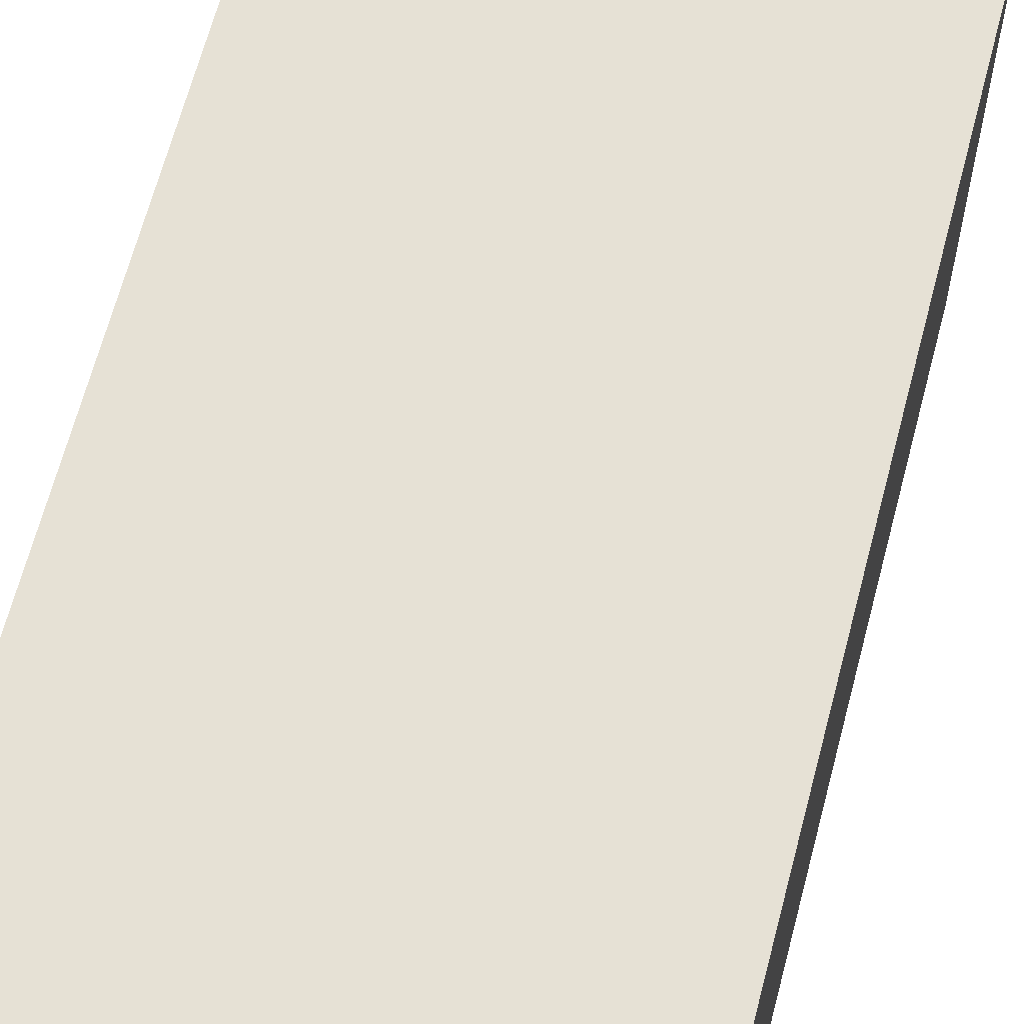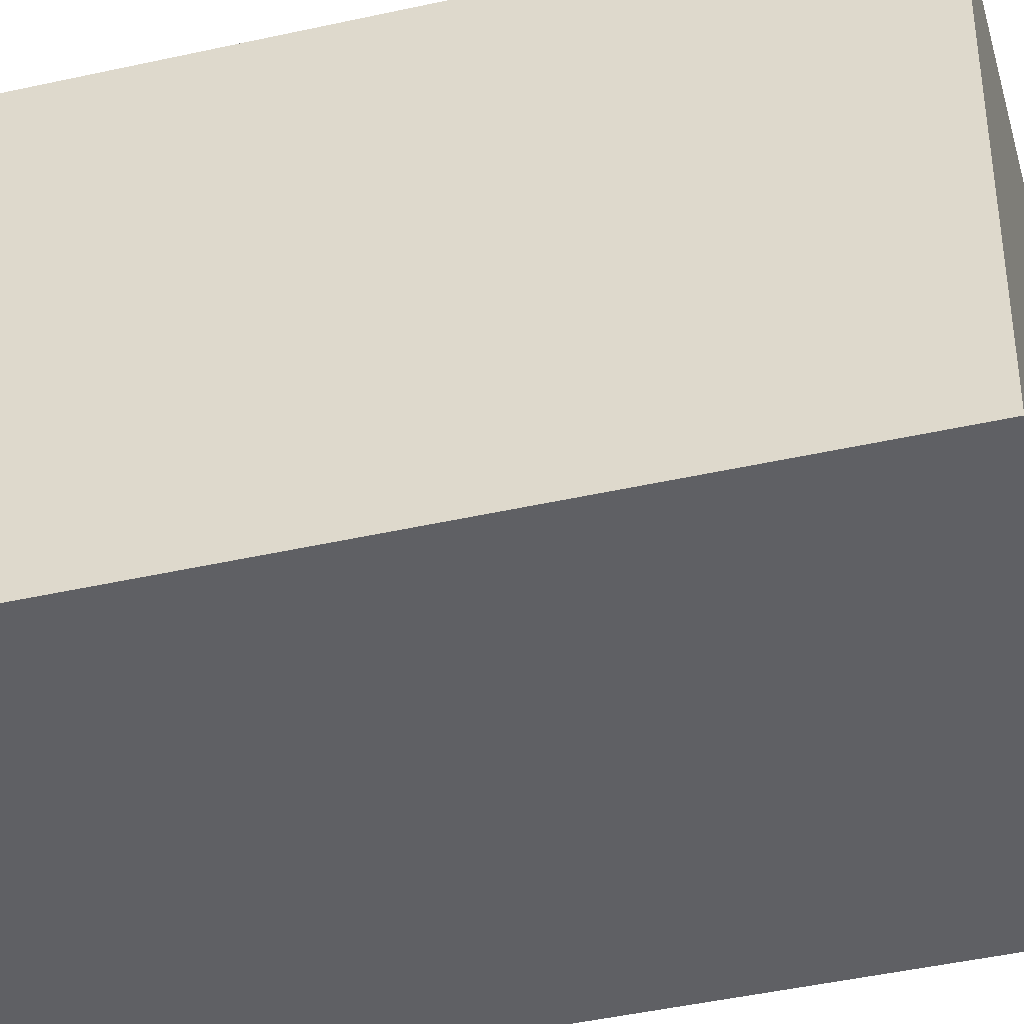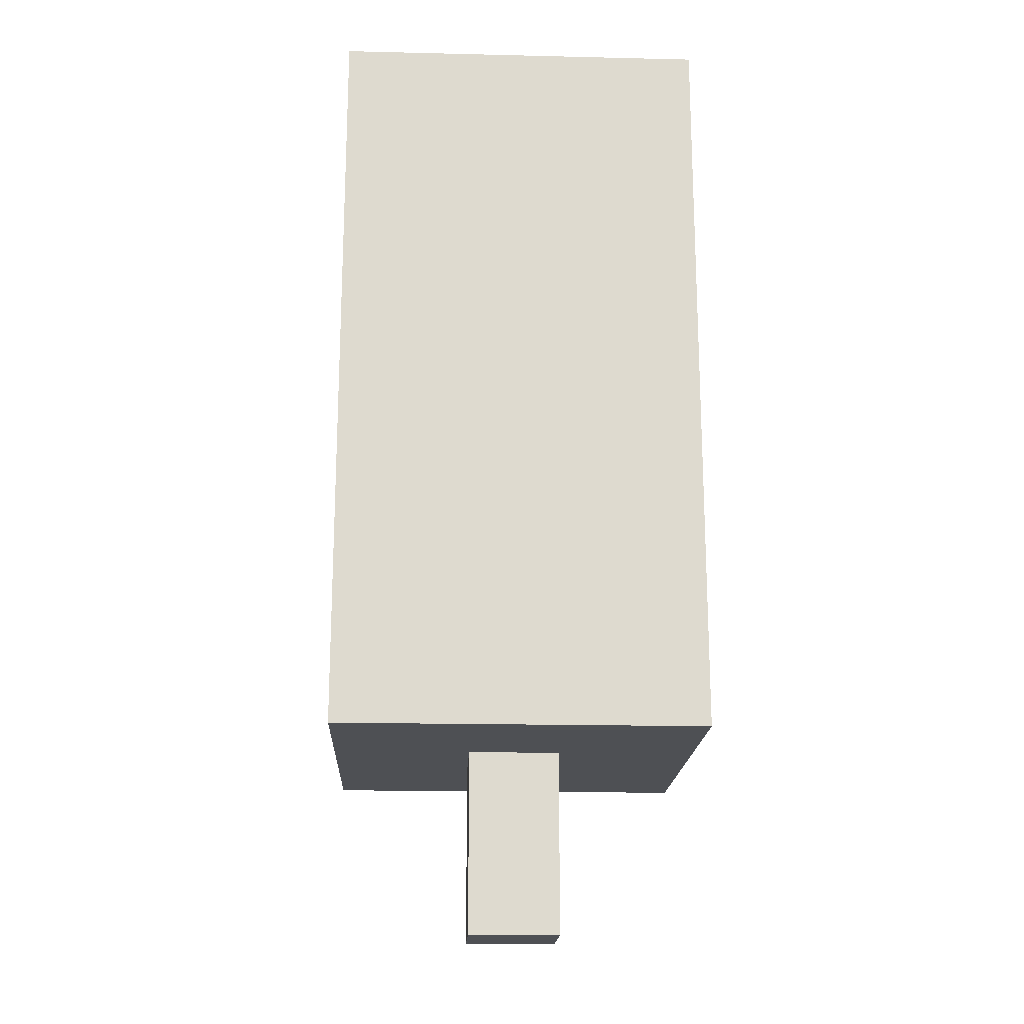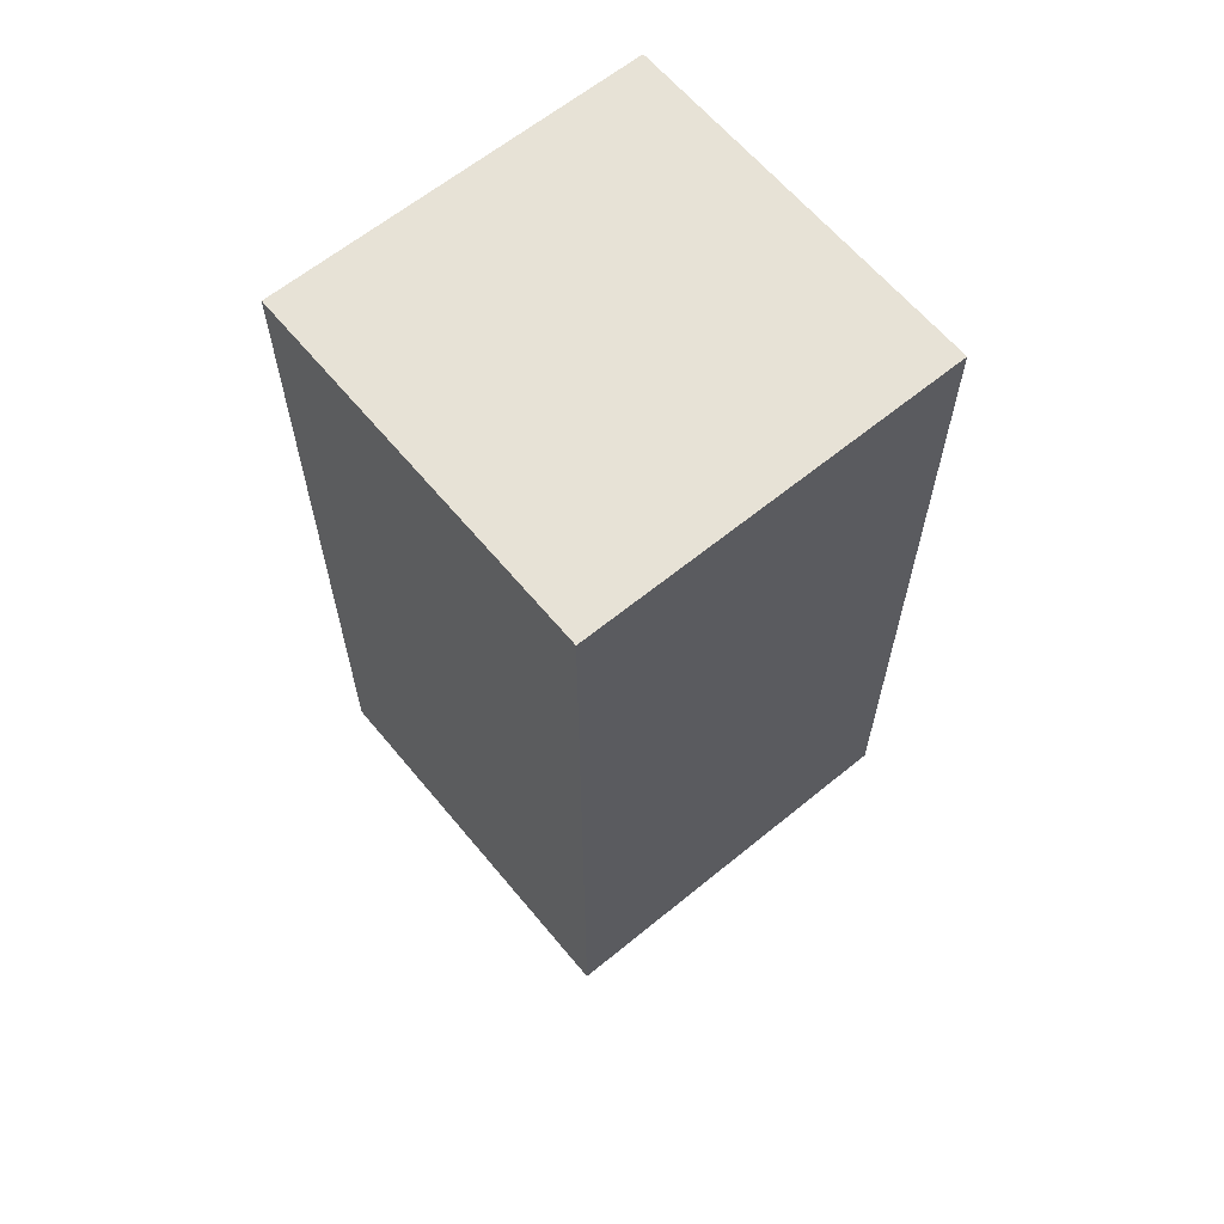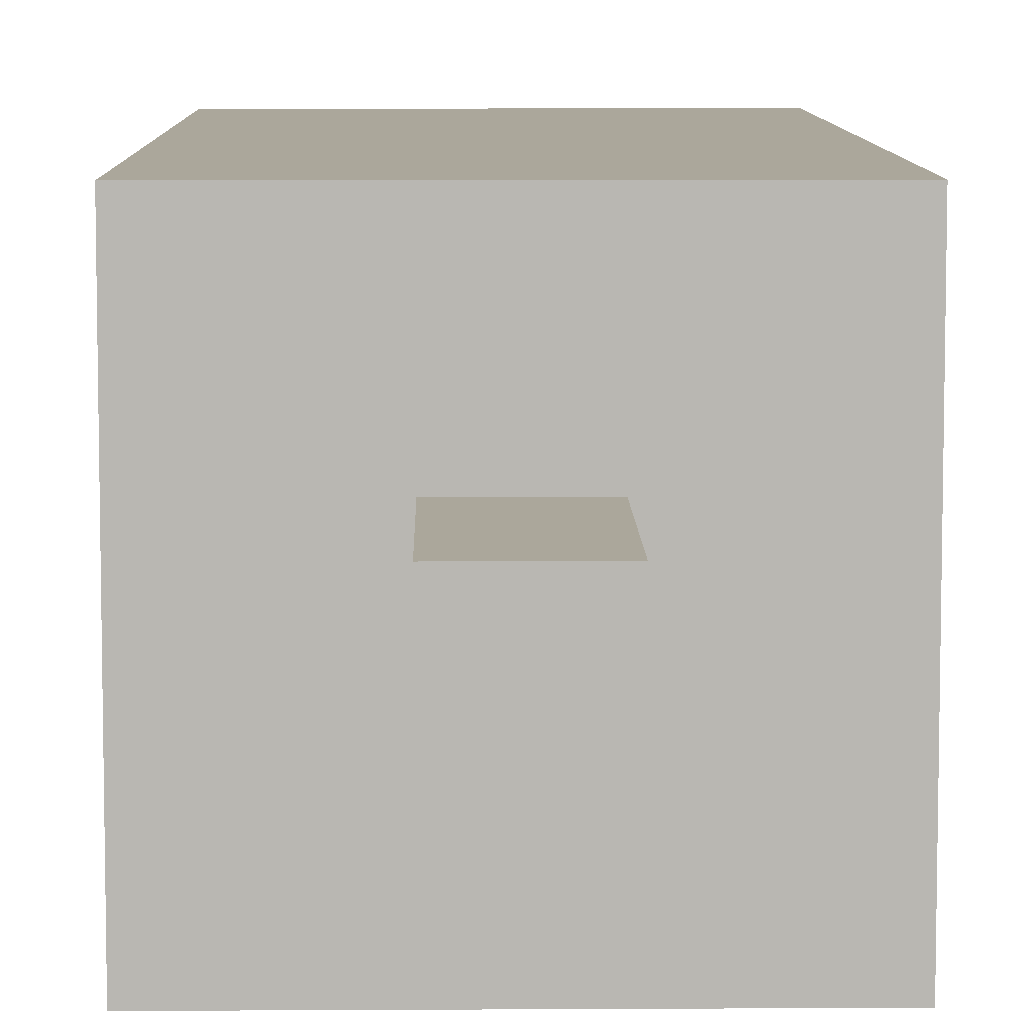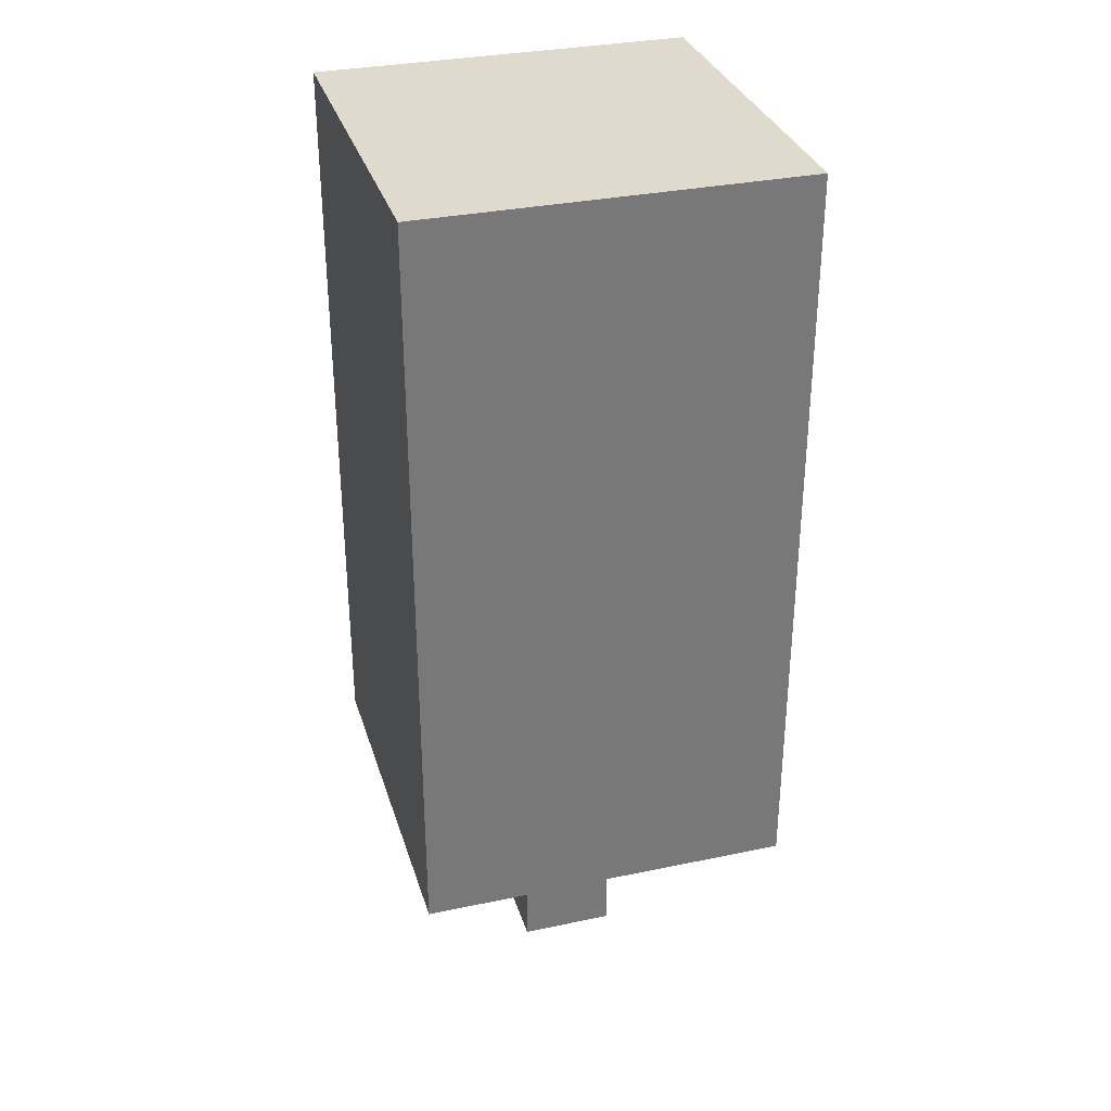
<metadata>
{"format":"obj","ext":"obj","renderer":"f3d","projection":"perspective","resolution":1024,"background":"white","views":[{"elev":64.3,"azim":-165.4,"up":"+Z"},{"elev":-44.3,"azim":-75.3,"up":"+Z"},{"elev":-18.5,"azim":-2.6,"up":"+Y"},{"elev":63.1,"azim":-39.6,"up":"+Y"},{"elev":8.1,"azim":-0.9,"up":"+Z"},{"elev":32.6,"azim":163.8,"up":"+Y"}]}
</metadata>
<code>
g tree_1
v -4 4 4
v -4 4 -4
v -4 6 4
v -4 6 -4
v -4 8 4
v -4 8 -4
v -4 10 4
v -4 10 -4
v -4 12 4
v -4 12 -4
v -4 14 4
v -4 14 -4
v -4 16 4
v -4 16 -4
v -4 18 4
v -4 18 -4
v -4 20 4
v -4 20 -4
v -1 0 1
v -1 0 -1
v -1 4 1
v -1 4 -1
v 1 0 1
v 1 0 -1
v 1 4 1
v 1 4 -1
v 4 4 4
v 4 4 -4
v 4 6 4
v 4 6 -4
v 4 8 4
v 4 8 -4
v 4 10 4
v 4 10 -4
v 4 12 4
v 4 12 -4
v 4 14 4
v 4 14 -4
v 4 16 4
v 4 16 -4
v 4 18 4
v 4 18 -4
v 4 20 4
v 4 20 -4
v -4 4 4
v -4 6 4
v -4 8 4
v -4 10 4
v -4 12 4
v -4 14 4
v -4 16 4
v -4 18 4
v -4 20 4
v 4 4 4
v 4 6 4
v 4 8 4
v 4 10 4
v 4 12 4
v 4 14 4
v 4 16 4
v 4 18 4
v 4 20 4
v -1 0 1
v -1 4 1
v 1 0 1
v 1 4 1
v -1 0 -1
v -1 4 -1
v 1 0 -1
v 1 4 -1
v -4 4 -4
v -4 6 -4
v -4 8 -4
v -4 10 -4
v -4 12 -4
v -4 14 -4
v -4 16 -4
v -4 18 -4
v -4 20 -4
v 4 4 -4
v 4 6 -4
v 4 8 -4
v 4 10 -4
v 4 12 -4
v 4 14 -4
v 4 16 -4
v 4 18 -4
v 4 20 -4
v -1 0 1
v 1 0 1
v -1 0 -1
v 1 0 -1
v -4 4 4
v 4 4 4
v -1 4 1
v 1 4 1
v -1 4 -1
v 1 4 -1
v -4 4 -4
v 4 4 -4
v -4 20 4
v 4 20 4
v -4 20 -4
v 4 20 -4
f 3 2 1
f 4 2 3
f 5 4 3
f 6 4 5
f 7 6 5
f 8 6 7
f 9 8 7
f 10 8 9
f 11 10 9
f 12 10 11
f 13 12 11
f 14 12 13
f 15 14 13
f 16 14 15
f 17 16 15
f 18 16 17
f 21 20 19
f 22 20 21
f 23 24 25
f 25 24 26
f 27 28 29
f 29 28 30
f 29 30 31
f 31 30 32
f 31 32 33
f 33 32 34
f 33 34 35
f 35 34 36
f 35 36 37
f 37 36 38
f 37 38 39
f 39 38 40
f 39 40 41
f 41 40 42
f 41 42 43
f 43 42 44
f 54 46 45
f 55 47 46
f 55 46 54
f 56 48 47
f 56 47 55
f 57 49 48
f 57 48 56
f 58 50 49
f 58 49 57
f 59 51 50
f 59 50 58
f 60 52 51
f 60 51 59
f 61 53 52
f 61 52 60
f 62 53 61
f 65 64 63
f 66 64 65
f 67 68 69
f 69 68 70
f 71 72 80
f 72 73 81
f 80 72 81
f 73 74 82
f 81 73 82
f 74 75 83
f 82 74 83
f 75 76 84
f 83 75 84
f 76 77 85
f 84 76 85
f 77 78 86
f 85 77 86
f 78 79 87
f 86 78 87
f 87 79 88
f 91 90 89
f 92 90 91
f 95 94 93
f 96 94 95
f 97 95 93
f 98 94 96
f 99 97 93
f 99 98 97
f 100 94 98
f 100 98 99
f 101 102 103
f 103 102 104

</code>
